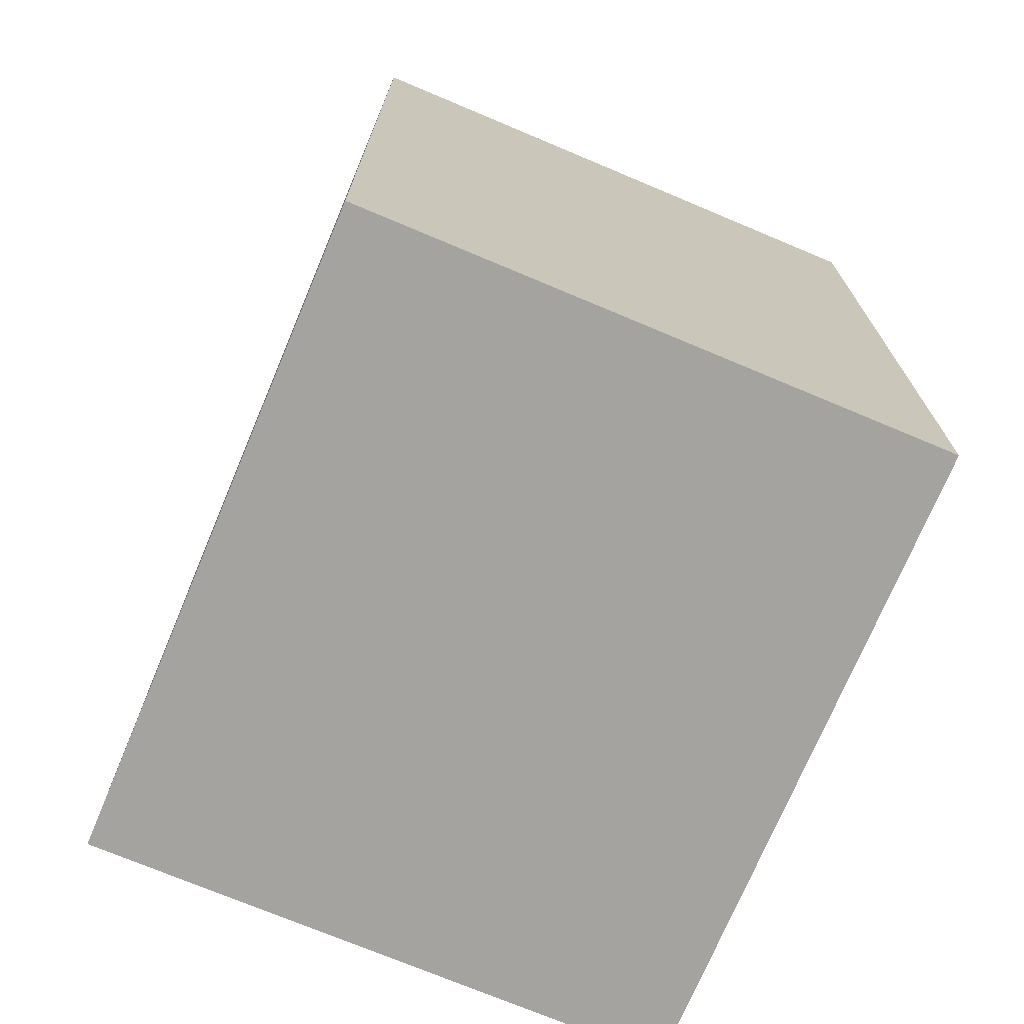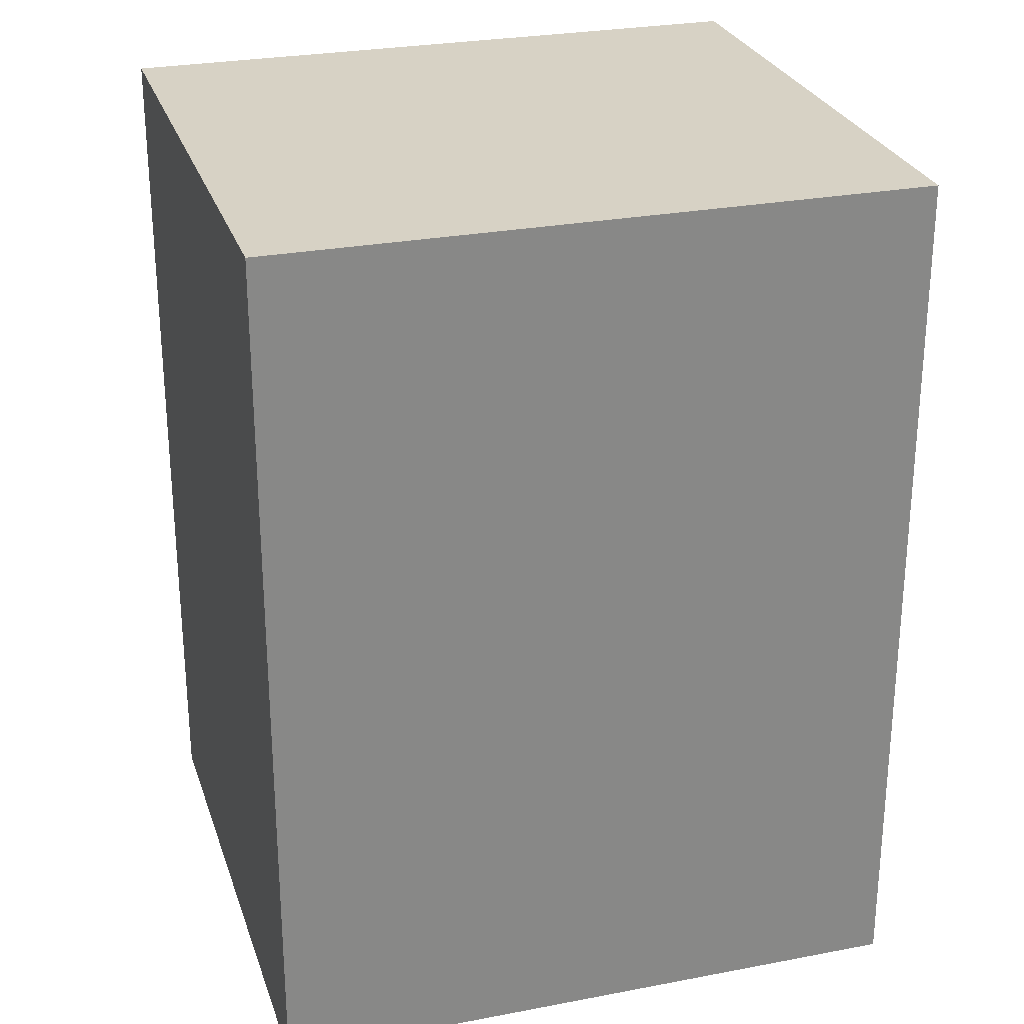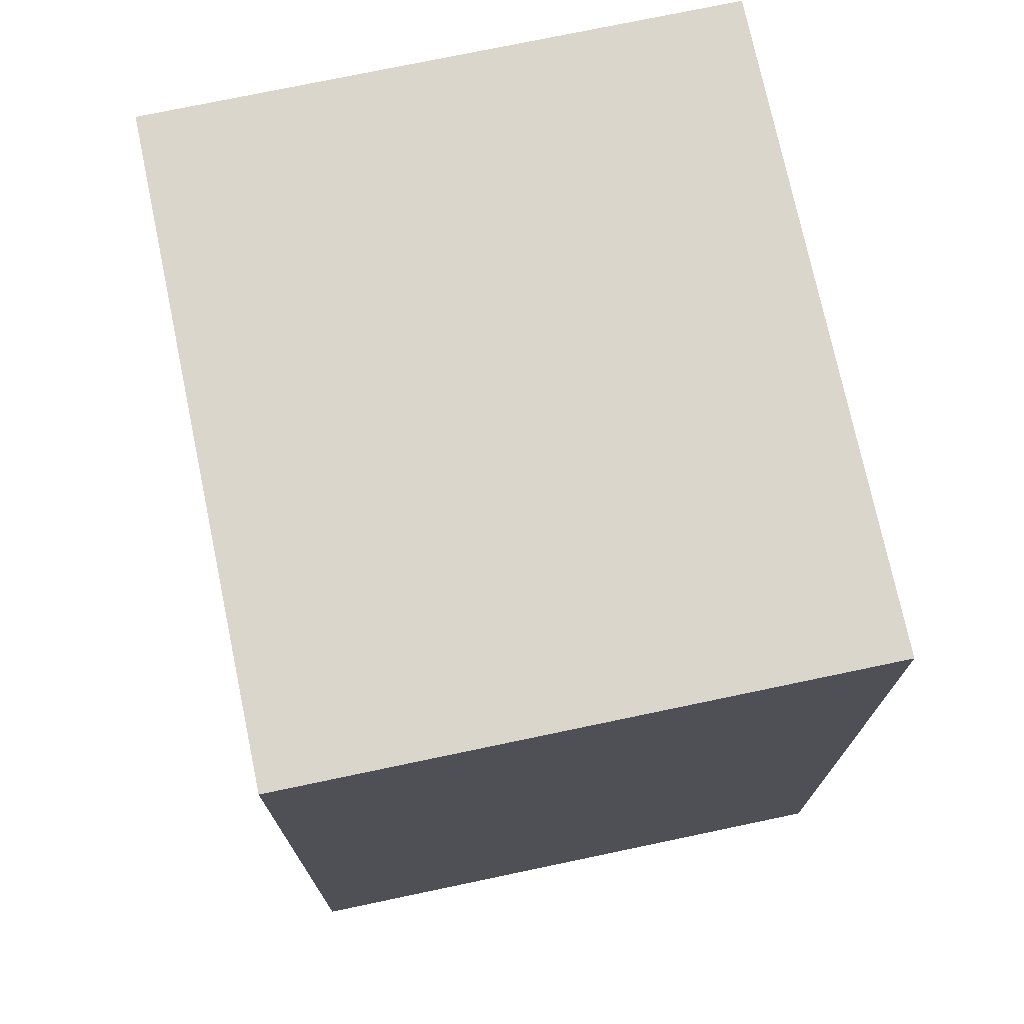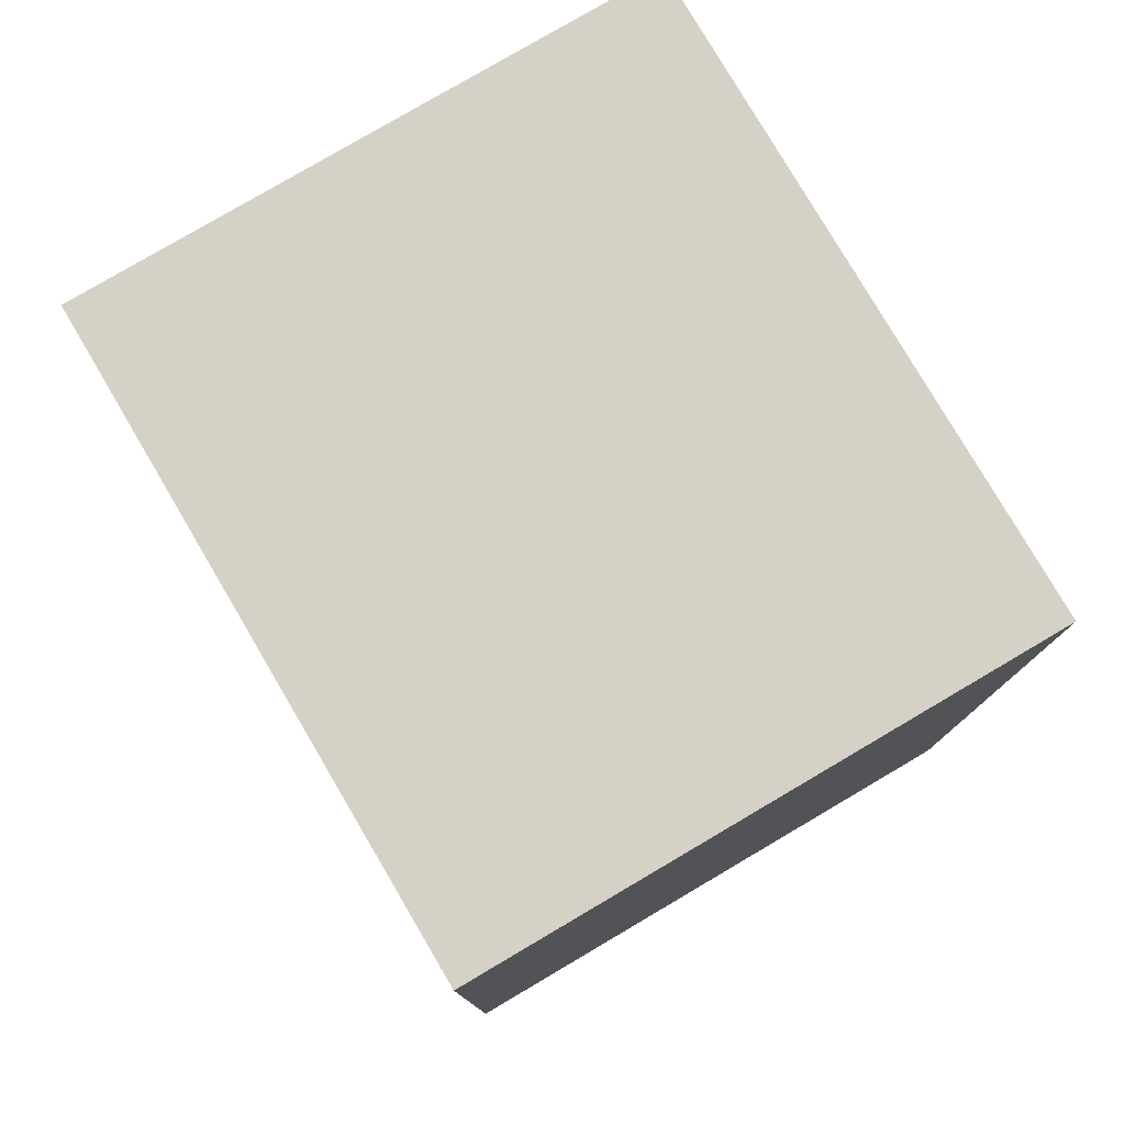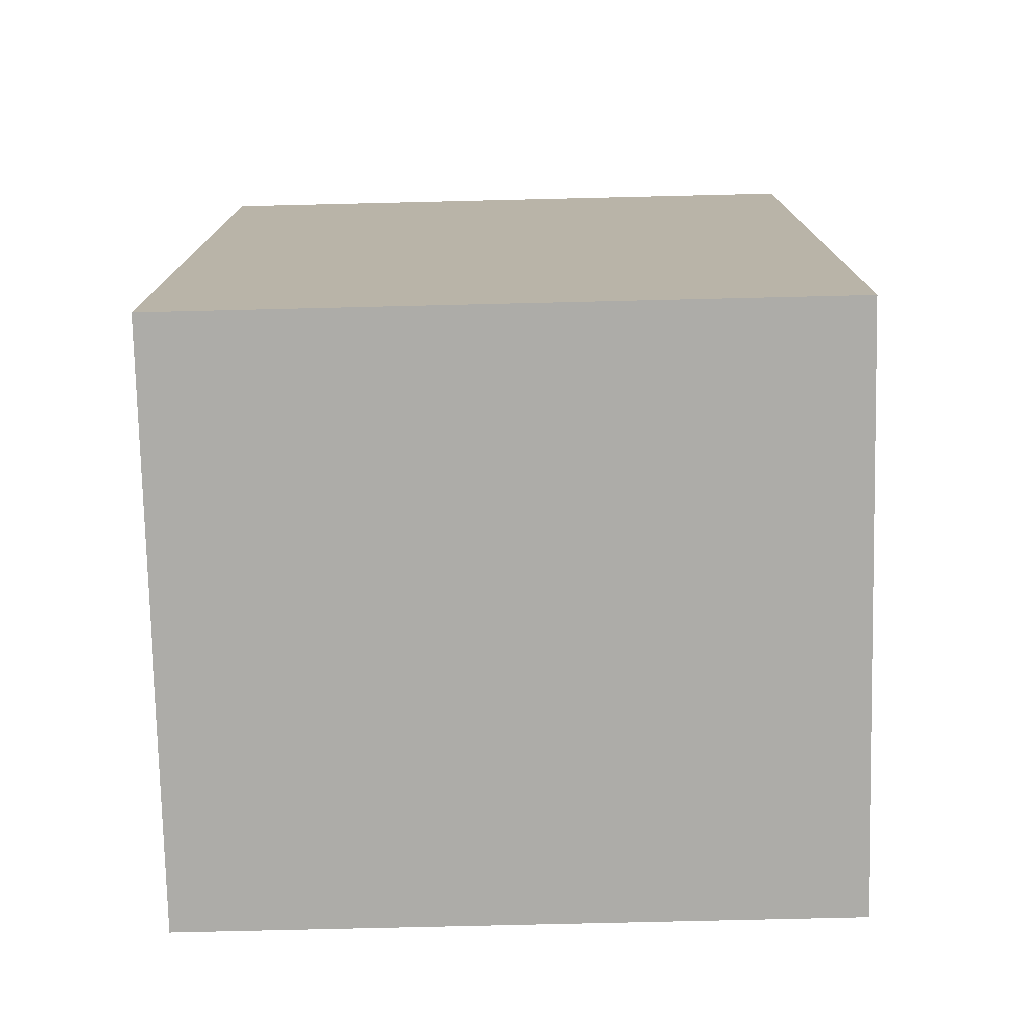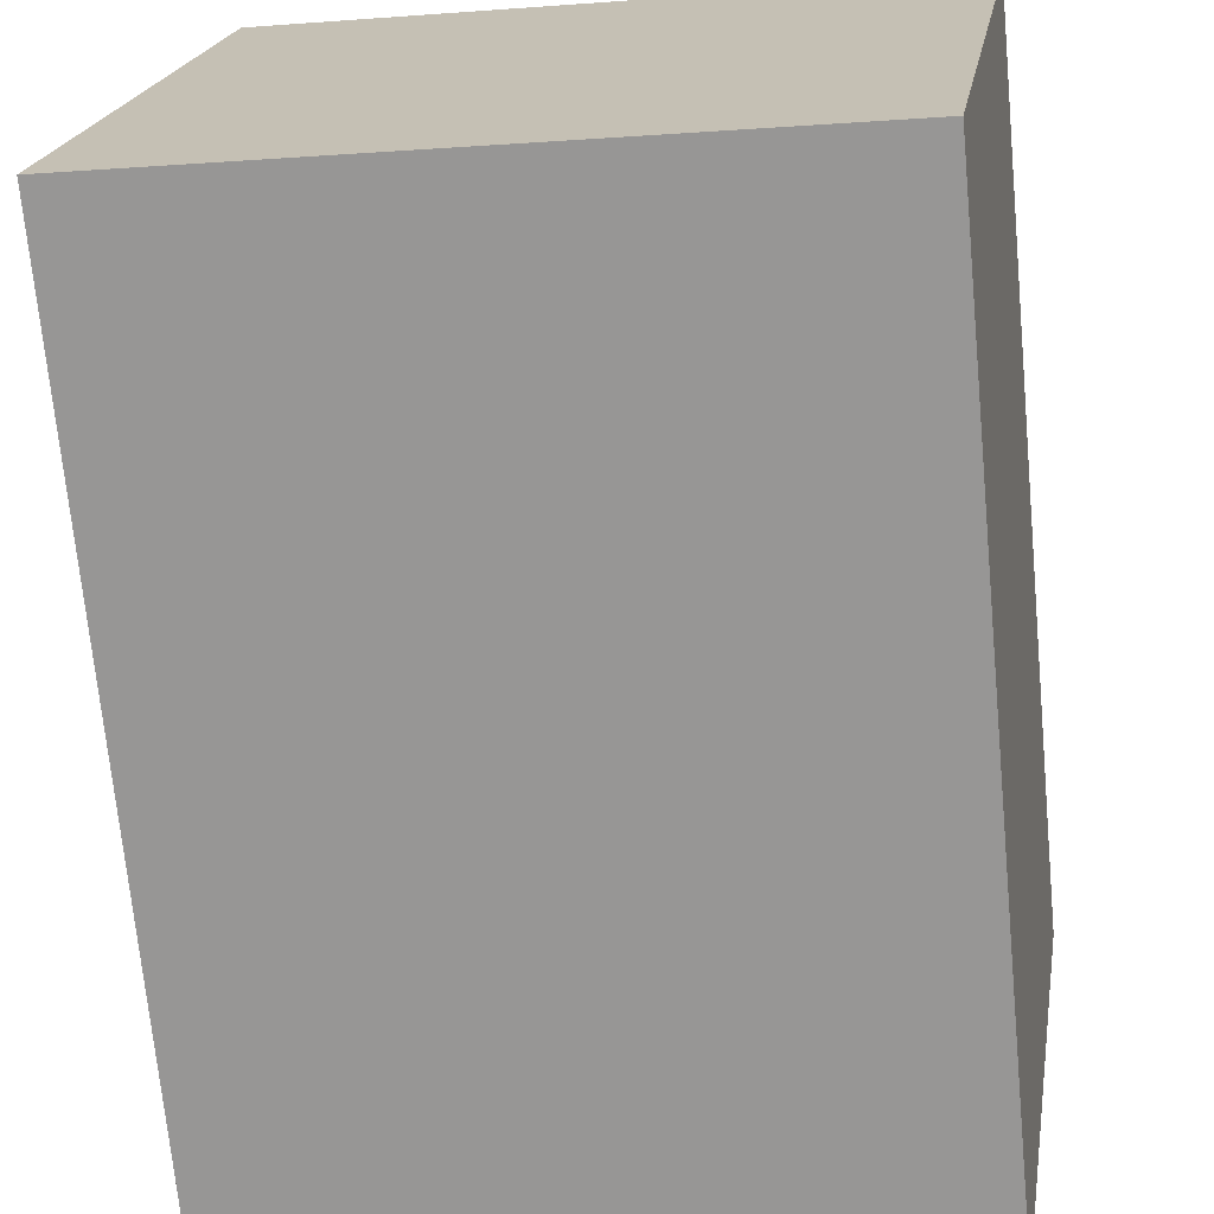
<metadata>
{"format":"obj","ext":"obj","renderer":"f3d","projection":"perspective","resolution":1024,"background":"white","views":[{"elev":-72.8,"azim":-103.6,"up":"+Y"},{"elev":27.2,"azim":-7.4,"up":"+Y"},{"elev":73.9,"azim":87.3,"up":"+Y"},{"elev":79.0,"azim":68.7,"up":"+Y"},{"elev":-76.6,"azim":-169.5,"up":"+Y"},{"elev":-70.6,"azim":5.4,"up":"+Z"}]}
</metadata>
<code>
v  2.241 -8.435e-16 13.78
v  15.42 1.519e-16 -2.48
v  17.65 -6.914e-16 11.29
v  0 0 0
v  2.241 20.9 13.77
v  15.42 20.9 -2.481
v  0.000445 20.9 -0.0006616
v  17.65 20.9 11.29
g defaultobject
f 1 2 3
f 2 1 4
f 5 6 7
f 6 5 8
f 5 4 1
f 4 5 7
f 3 5 1
f 5 3 8
f 2 8 3
f 8 2 6
f 7 2 4
f 2 7 6

</code>
